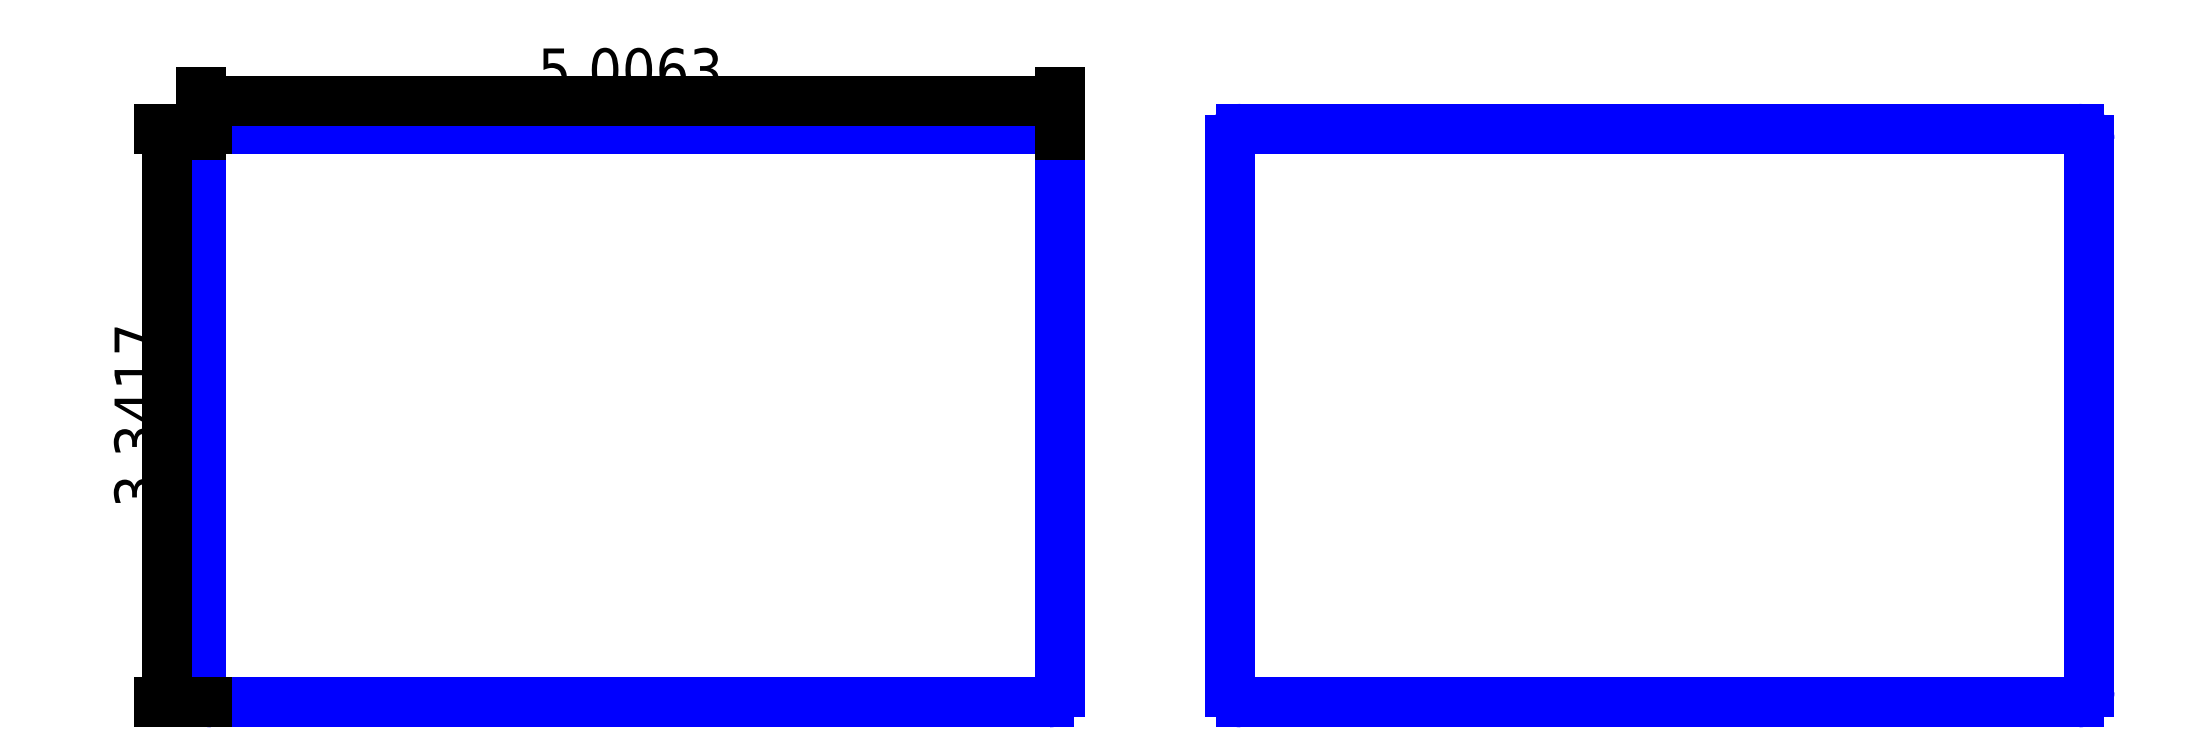
<metadata>
{"format":"dxf","ext":"dxf","renderer":"ezdxf+matplotlib","layout":"modelspace","background":"white","min_lineweight":24,"dpi":150}
</metadata>
<code>
0
SECTION
2
ENTITIES
0
ARC
8
boundary
10
0.5625
20
3.779
40
0.0625
50
90
51
180
0
LINE
8
boundary
10
5.444
20
3.842
11
0.5625
21
3.842
0
ARC
8
boundary
10
5.444
20
3.779
40
0.0625
50
0
51
90
0
LINE
8
boundary
10
0.5
20
3.779
11
0.5
21
0.5625
0
ARC
8
boundary
10
0.5625
20
0.5625
40
0.0625
50
180
51
270
0
LINE
8
boundary
10
5.506
20
0.5625
11
5.506
21
3.779
0
LINE
8
boundary
10
0.5625
20
0.5
11
5.444
21
0.5
0
ARC
8
boundary
10
5.444
20
0.5625
40
0.0625
50
270
51
0
0
ARC
8
boundary
10
6.562
20
3.779
40
0.0625
50
90
51
180
0
LINE
8
boundary
10
11.44
20
3.842
11
6.562
21
3.842
0
ARC
8
boundary
10
11.44
20
3.779
40
0.0625
50
0
51
90
0
LINE
8
boundary
10
6.5
20
3.779
11
6.5
21
0.5625
0
ARC
8
boundary
10
6.562
20
0.5625
40
0.0625
50
180
51
270
0
LINE
8
boundary
10
11.51
20
0.5625
11
11.51
21
3.779
0
LINE
8
boundary
10
6.562
20
0.5
11
11.44
21
0.5
0
ARC
8
boundary
10
11.44
20
0.5625
40
0.0625
50
270
51
0
0
DIMENSION
8
reference
2
*D1
10
5.506
20
4.004
30
0
11
3.003
21
4.154
31
0
70
32
71
5
3
Standard
53
0
210
0
220
0
230
1
13
0.5
23
3.779
33
0
14
5.506
24
3.779
34
0
0
DIMENSION
8
reference
2
*D2
10
0.3031
20
0.5
30
0
11
0.1531
21
2.171
31
0
70
32
71
5
3
Standard
53
0
210
0
220
0
230
1
13
0.5625
23
3.842
33
0
14
0.5625
24
0.5
34
0
50
90
0
ENDSEC
0
EOF

</code>
